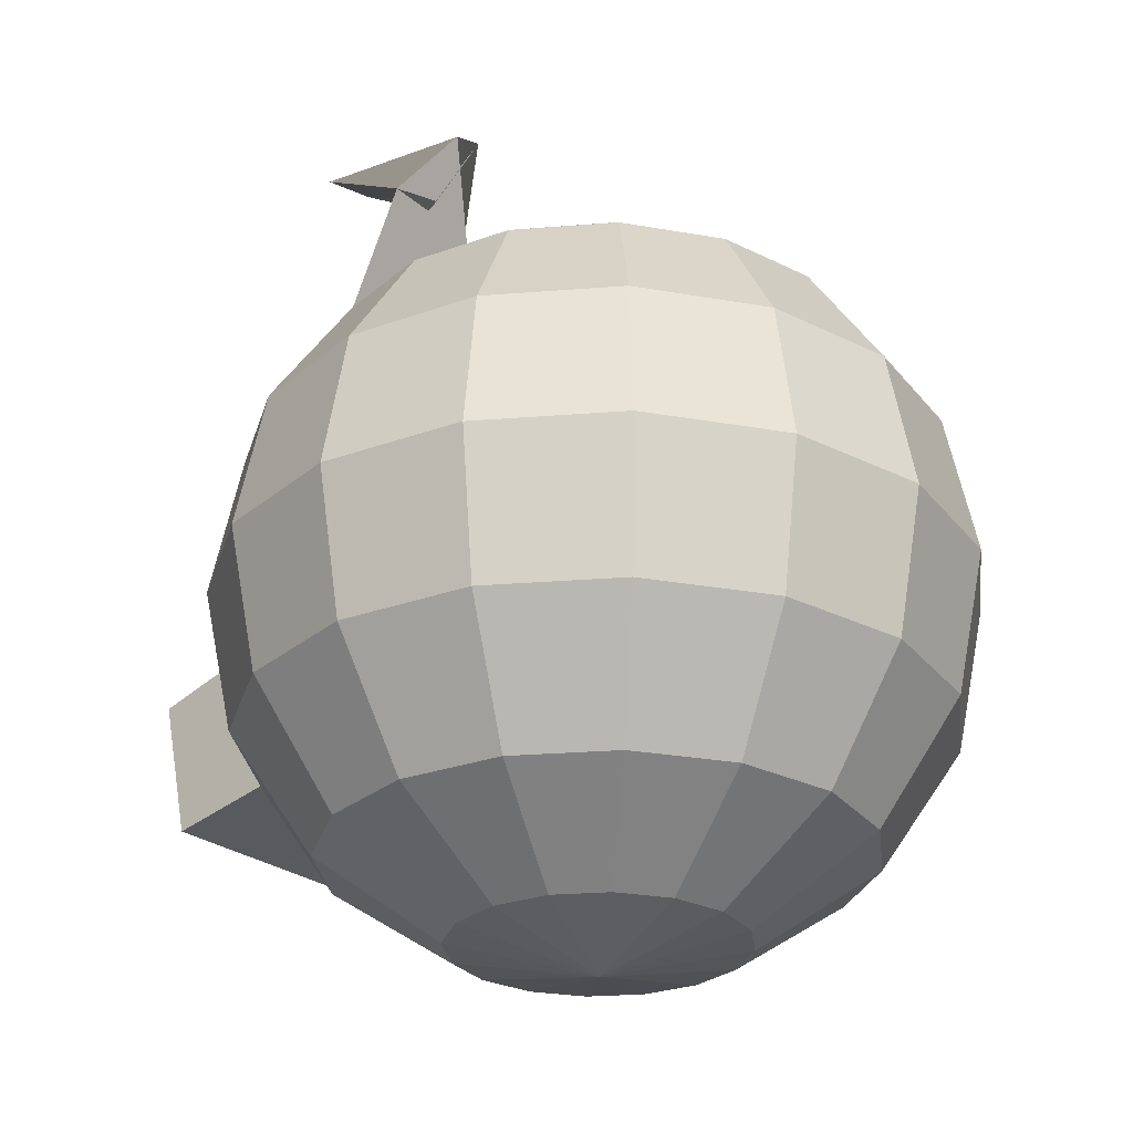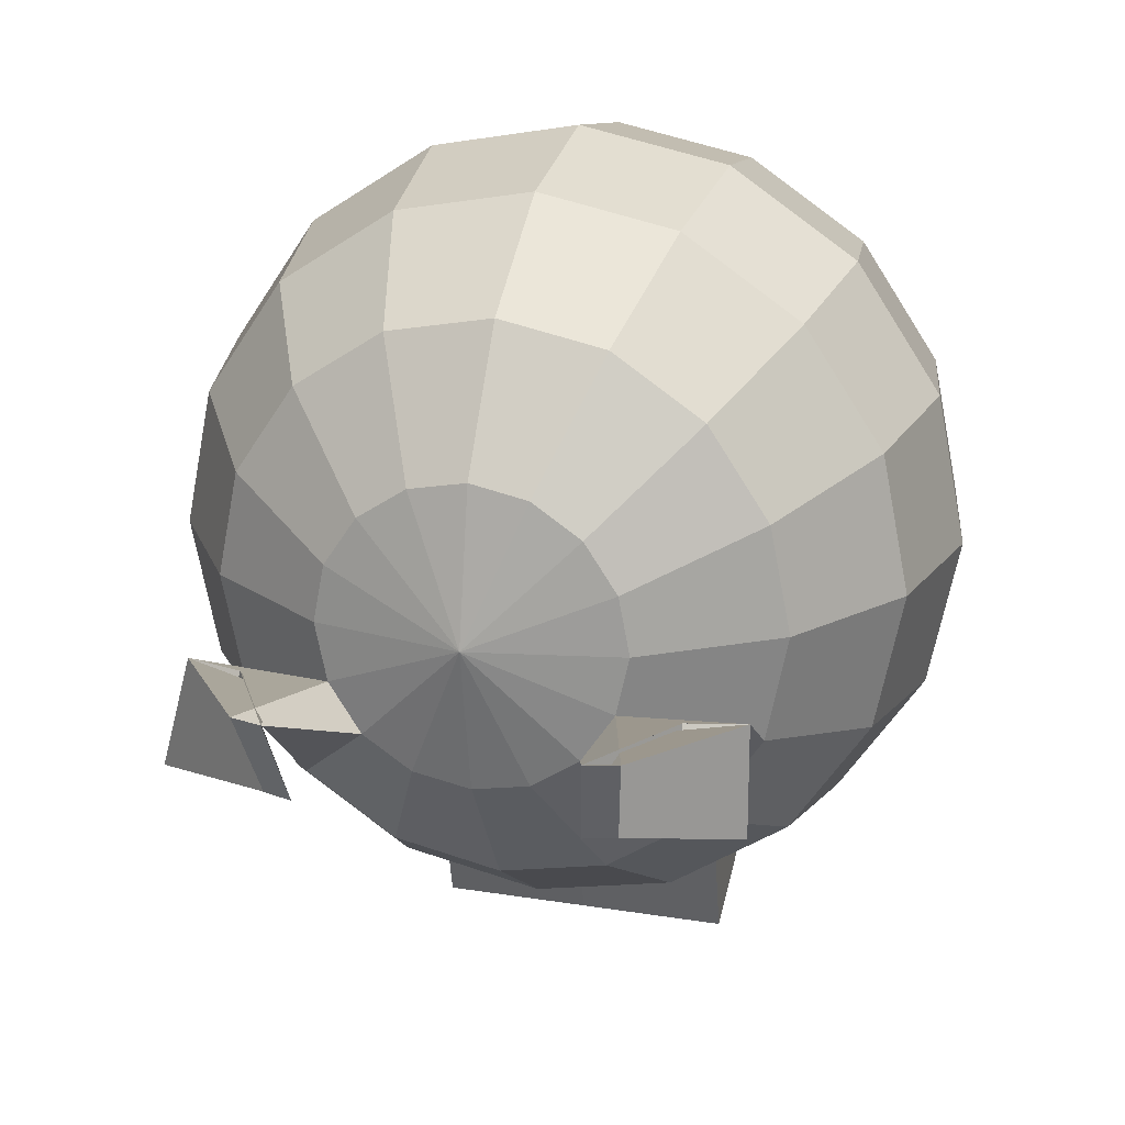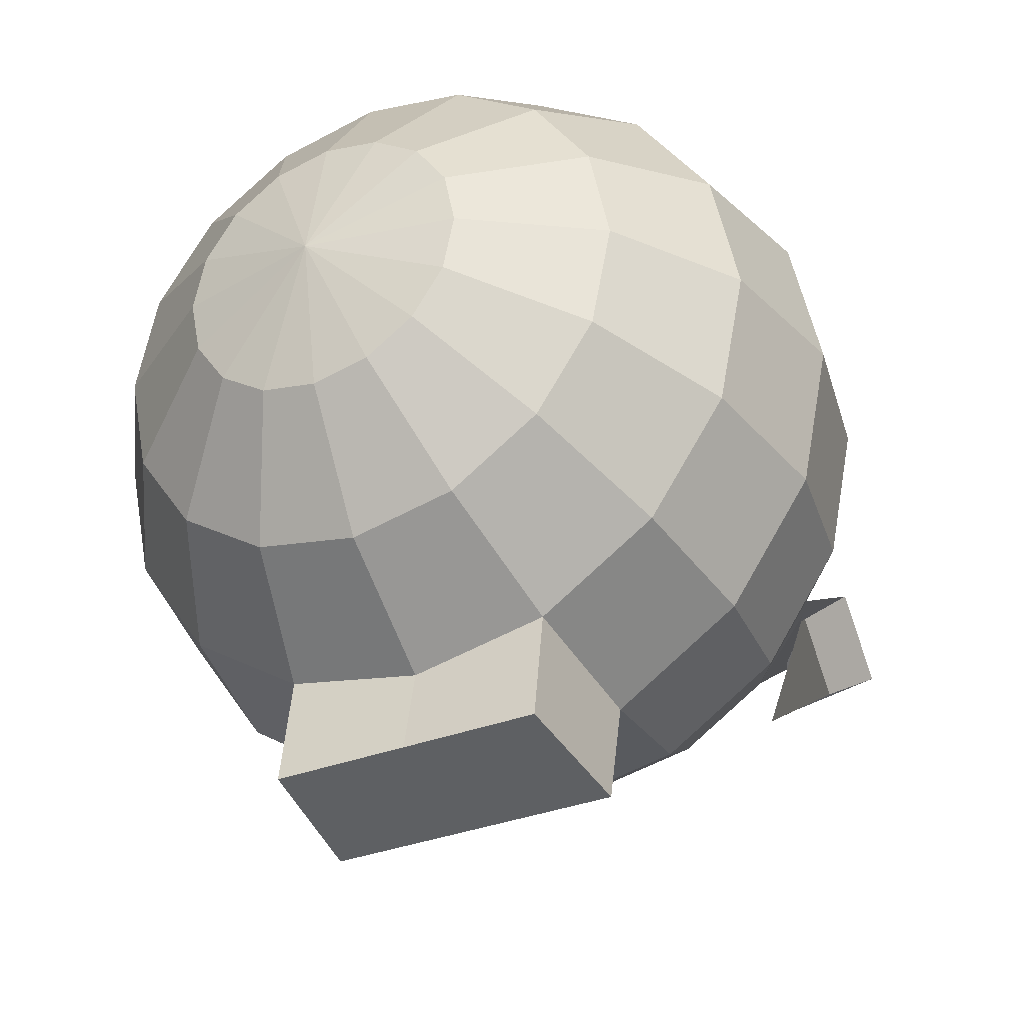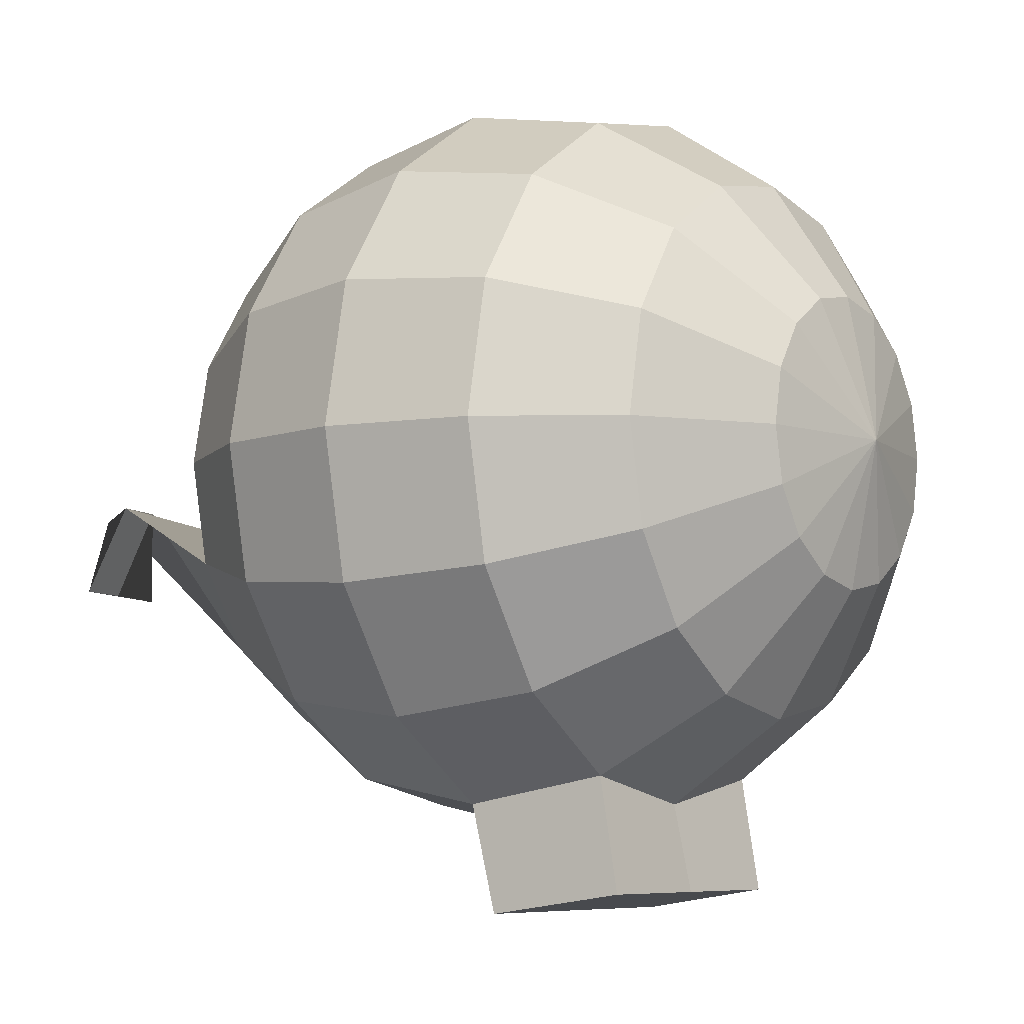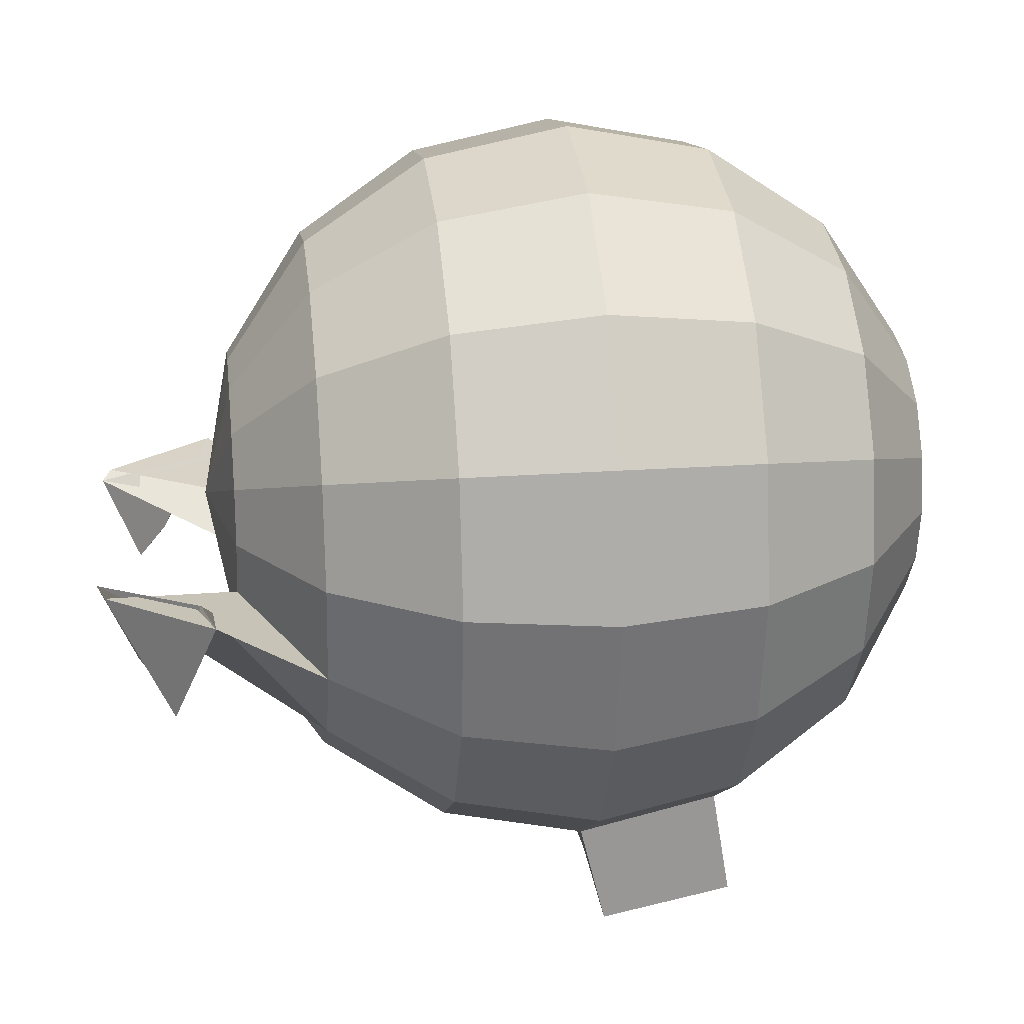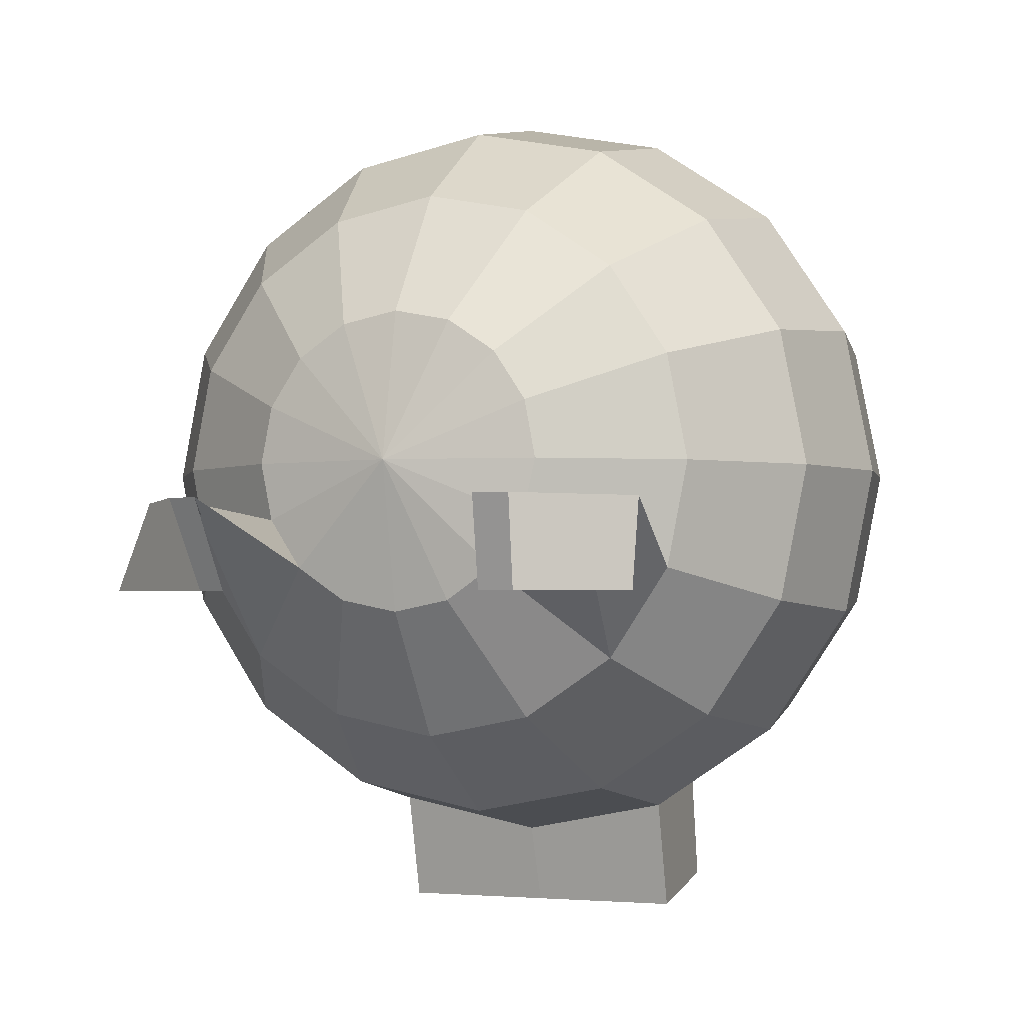
<metadata>
{"format":"obj","ext":"obj","renderer":"f3d","projection":"perspective","resolution":1024,"background":"white","views":[{"elev":-27.0,"azim":-49.2,"up":"+Y"},{"elev":21.5,"azim":-164.0,"up":"+Z"},{"elev":-34.7,"azim":26.9,"up":"+Z"},{"elev":-7.0,"azim":-54.4,"up":"+Z"},{"elev":22.8,"azim":-97.1,"up":"+Z"},{"elev":-2.1,"azim":-157.6,"up":"+Z"}]}
</metadata>
<code>
o Sphere.001
v 0.1456 0.9277 -0.3536
v 0.2706 0.7071 -0.6533
v 0.3536 0.3827 -0.8536
v 0.3827 -0 -0.9239
v 0.3536 -0.3827 -0.8536
v 0.2706 -0.7071 -0.6533
v 0.1464 -0.9239 -0.3536
v 0.2673 0.9321 -0.2706
v 0.6533 0.3827 -0.6533
v 0.7071 -0 -0.7071
v 0.6533 -0.3827 -0.6533
v 0.5 -0.7071 -0.5
v 0.2706 -0.9239 -0.2706
v 0.3502 0.9287 -0.1464
v 0.6533 0.7071 -0.2706
v 0.8536 0.3827 -0.3536
v 0.9239 -0 -0.3827
v 0.8536 -0.3827 -0.3536
v 0.6533 -0.7071 -0.2706
v 0.3536 -0.9239 -0.1464
v 0.3821 0.9246 0
v 0.7071 0.7071 0
v 0.9239 0.3827 0
v 1 -0 0
v 0.9239 -0.3827 0
v 0.7071 -0.7071 0
v 0.3827 -0.9239 0
v 0.3536 0.9239 0.1464
v 0.6533 0.7071 0.2706
v 0.8536 0.3827 0.3536
v 0.9239 -0 0.3827
v 0.8536 -0.3827 0.3536
v 0.6533 -0.7071 0.2706
v 0.3536 -0.9239 0.1464
v 0.2706 0.9239 0.2706
v 0.5 0.7071 0.5
v 0.6533 0.3827 0.6533
v 0.7071 -0 0.7071
v 0.6533 -0.3827 0.6533
v 0.5 -0.7071 0.5
v 0.2706 -0.9239 0.2706
v 0.1464 0.9239 0.3536
v 0.2706 0.7071 0.6533
v 0.3536 0.3827 0.8536
v 0.3827 -0 0.9239
v 0.3536 -0.3827 0.8536
v 0.2706 -0.7071 0.6533
v 0.1464 -0.9239 0.3536
v 0.345 1.197 -0.33
v 0.5577 1.127 -0.33
v 0.4235 1.17 -0.33
v 0.7009 1.1 -0.33
v 0.6771 0.9873 -0.1006
v 0.4543 1.273 -0.1006
v 0.5305 1.024 -0.1006
v 0.3711 1.295 -0.1006
v 0.5 0.7071 -0.5
v 0 -1 0
v -0 0.9239 -0.3827
v -0 0.7071 -0.7071
v -0 0.3827 -0.9239
v 0 -0 -1
v 0 -0.3827 -0.9239
v 0 -0.7071 -0.7071
v 0 -0.9239 -0.3827
v -0.1456 0.9277 -0.3536
v -0.2706 0.7071 -0.6533
v -0.3536 0.3827 -0.8536
v -0.3827 -0 -0.9239
v -0.3536 -0.3827 -0.8536
v -0.2706 -0.7071 -0.6533
v -0.1464 -0.9239 -0.3536
v 0 1 0
v -0.2673 0.9321 -0.2706
v -0.5 0.7071 -0.5
v -0.6533 0.3827 -0.6533
v -0.7071 -0 -0.7071
v -0.6533 -0.3827 -0.6533
v -0.5 -0.7071 -0.5
v -0.2706 -0.9239 -0.2706
v -0.3502 0.9287 -0.1464
v -0.6533 0.7071 -0.2706
v -0.8536 0.3827 -0.3536
v -0.9239 -0 -0.3827
v -0.8536 -0.3827 -0.3536
v -0.6533 -0.7071 -0.2706
v -0.3536 -0.9239 -0.1464
v -0.3821 0.9246 0
v -0.7071 0.7071 0
v -0.9239 0.3827 0
v -1 -0 0
v -0.9239 -0.3827 0
v -0.7071 -0.7071 0
v -0.3827 -0.9239 0
v -0.3536 0.9239 0.1464
v -0.6533 0.7071 0.2706
v -0.8536 0.3827 0.3536
v -0.9239 -0 0.3827
v -0.8536 -0.3827 0.3536
v -0.6533 -0.7071 0.2706
v -0.3536 -0.9239 0.1464
v -0.2706 0.9239 0.2706
v -0.5 0.7071 0.5
v -0.6533 0.3827 0.6533
v -0.7071 -0 0.7071
v -0.6533 -0.3827 0.6533
v -0.5 -0.7071 0.5
v -0.2706 -0.9239 0.2706
v -0.1464 0.9239 0.3536
v -0.2706 0.7071 0.6533
v -0.3536 0.3827 0.8536
v -0.3827 -0 0.9239
v -0.3536 -0.3827 0.8536
v -0.2706 -0.7071 0.6533
v -0.1464 -0.9239 0.3536
v 0 0.9239 0.3827
v 0 0.7071 0.7071
v 0 0.3827 0.9239
v 0 -0 1
v 0 -0.3827 0.9239
v 0 -0.7071 0.7071
v 0 -0.9239 0.3827
v -0.345 1.197 -0.33
v -0.5577 1.127 -0.33
v -0.4235 1.17 -0.33
v -0.7009 1.1 -0.33
v -0.6771 0.9873 -0.1006
v -0.4543 1.273 -0.1006
v -0.5305 1.024 -0.1006
v -0.3711 1.295 -0.1006
v 0.3827 -0.06934 -1.207
v 0.3536 -0.4322 -1.153
v 0 -0.06934 -1.207
v 0 -0.4322 -1.153
v -0.3827 -0.06934 -1.207
v -0.3536 -0.4322 -1.153
v -0 0.5449 -0.8155
v 0.3121 0.5449 -0.7534
v 0.5766 0.5449 -0.5766
v 0.7534 0.5449 -0.3121
v 0.8155 0.5449 0
v 0.7534 0.5449 0.3121
v 0.5766 0.5449 0.5766
v 0.3121 0.5449 0.7534
v 0 0.5449 0.8155
v -0.3121 0.5449 -0.7534
v -0.5766 0.5449 -0.5766
v -0.7534 0.5449 -0.3121
v -0.8155 0.5449 0
v -0.7534 0.5449 0.3121
v -0.5766 0.5449 0.5766
v -0.3121 0.5449 0.7534
v -0 0.1913 -0.9619
v 0.3681 0.1913 -0.8887
v 0.6802 0.1913 -0.6802
v 0.8887 0.1913 -0.3681
v 0.9619 0.1913 0
v 0.8887 0.1913 0.3681
v 0.6802 0.1913 0.6802
v 0.3681 0.1913 0.8887
v 0 0.1913 0.9619
v -0.3681 0.1913 -0.8887
v -0.6802 0.1913 -0.6802
v -0.8887 0.1913 -0.3681
v -0.9619 0.1913 0
v -0.8887 0.1913 0.3681
v -0.6802 0.1913 0.6802
v -0.3681 0.1913 0.8887
f 65 64 6 7
f 64 63 5 6
f 63 70 136 134
f 153 61 3 154
f 137 60 2 138
f 60 59 1 2
f 7 6 12 13
f 6 5 11 12
f 5 4 10 11
f 154 3 9 155
f 13 12 19 20
f 12 11 18 19
f 11 10 17 18
f 155 9 16 156
f 20 19 26 27
f 19 18 25 26
f 18 17 24 25
f 156 16 23 157
f 140 15 22 141
f 15 14 21 22
f 27 26 33 34
f 26 25 32 33
f 25 24 31 32
f 157 23 30 158
f 141 22 29 142
f 22 21 28 29
f 34 33 40 41
f 33 32 39 40
f 32 31 38 39
f 158 30 37 159
f 142 29 36 143
f 29 28 35 36
f 41 40 47 48
f 40 39 46 47
f 39 38 45 46
f 159 37 44 160
f 143 36 43 144
f 36 35 42 43
f 48 47 121 122
f 47 46 120 121
f 46 45 119 120
f 160 44 118 161
f 144 43 117 145
f 43 42 116 117
f 58 65 7
f 59 73 1
f 58 7 13
f 1 73 8
f 58 13 20
f 8 73 14
f 58 20 27
f 14 73 21
f 58 27 34
f 21 73 28
f 58 34 41
f 28 73 35
f 58 41 48
f 35 73 42
f 58 48 122
f 42 73 116
f 56 54 51 49
f 53 55 50 52
f 54 53 52 51
f 55 56 49 50
f 50 49 51 52
f 65 72 71 64
f 64 71 70 63
f 69 62 133 135
f 153 162 68 61
f 137 146 67 60
f 60 67 66 59
f 72 80 79 71
f 71 79 78 70
f 70 78 77 69
f 162 163 76 68
f 146 147 75 67
f 67 75 74 66
f 80 87 86 79
f 79 86 85 78
f 78 85 84 77
f 163 164 83 76
f 147 148 82 75
f 75 82 81 74
f 87 94 93 86
f 86 93 92 85
f 85 92 91 84
f 164 165 90 83
f 148 149 89 82
f 82 89 88 81
f 94 101 100 93
f 93 100 99 92
f 92 99 98 91
f 165 166 97 90
f 149 150 96 89
f 89 96 95 88
f 101 108 107 100
f 100 107 106 99
f 99 106 105 98
f 166 167 104 97
f 150 151 103 96
f 96 103 102 95
f 108 115 114 107
f 107 114 113 106
f 106 113 112 105
f 167 168 111 104
f 151 152 110 103
f 103 110 109 102
f 115 122 121 114
f 114 121 120 113
f 113 120 119 112
f 168 161 118 111
f 152 145 117 110
f 110 117 116 109
f 58 72 65
f 59 66 73
f 58 80 72
f 66 74 73
f 58 87 80
f 74 81 73
f 58 94 87
f 81 88 73
f 58 101 94
f 88 95 73
f 58 108 101
f 95 102 73
f 58 115 108
f 102 109 73
f 58 122 115
f 109 116 73
f 130 123 125 128
f 127 126 124 129
f 128 125 126 127
f 129 124 123 130
f 124 126 125 123
f 134 133 131 132
f 134 136 135 133
f 70 69 135 136
f 62 4 131 133
f 5 63 134 132
f 4 5 132 131
f 111 118 145 152
f 104 111 152 151
f 97 104 151 150
f 90 97 150 149
f 83 90 149 148
f 76 83 148 147
f 68 76 147 146
f 61 68 146 137
f 44 144 145 118
f 37 143 144 44
f 30 142 143 37
f 23 141 142 30
f 16 140 141 23
f 9 139 140 16
f 3 138 139 9
f 61 137 138 3
f 112 119 161 168
f 105 112 168 167
f 98 105 167 166
f 91 98 166 165
f 84 91 165 164
f 77 84 164 163
f 69 77 163 162
f 62 69 162 153
f 45 160 161 119
f 38 159 160 45
f 31 158 159 38
f 24 157 158 31
f 17 156 157 24
f 10 155 156 17
f 4 154 155 10
f 62 153 154 4
f 138 2 57 139
f 2 1 8 57
f 139 57 15 140
f 57 8 14 15
f 57 8 56 55
f 14 15 53 54
f 15 57 55 53
f 8 14 54 56
f 75 129 130 74
f 81 128 127 82
f 82 127 129 75
f 74 130 128 81

</code>
